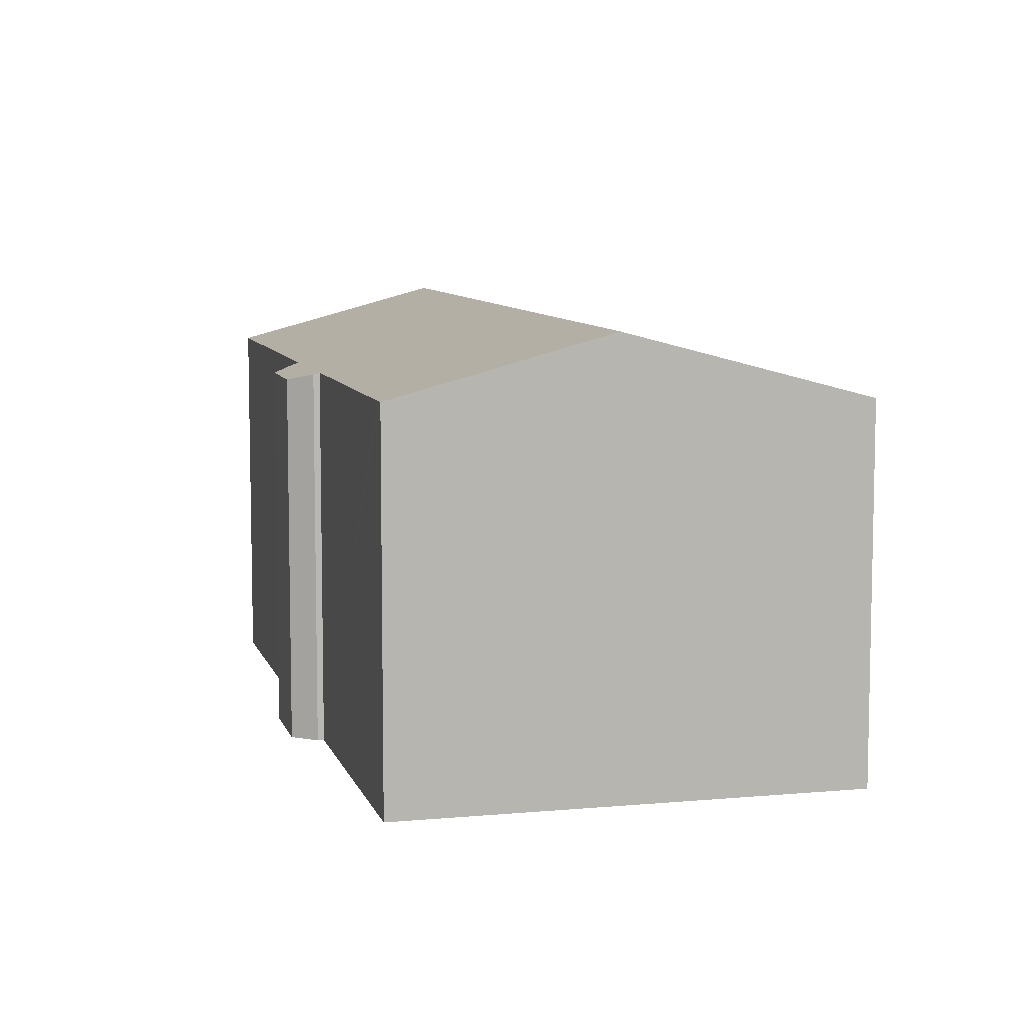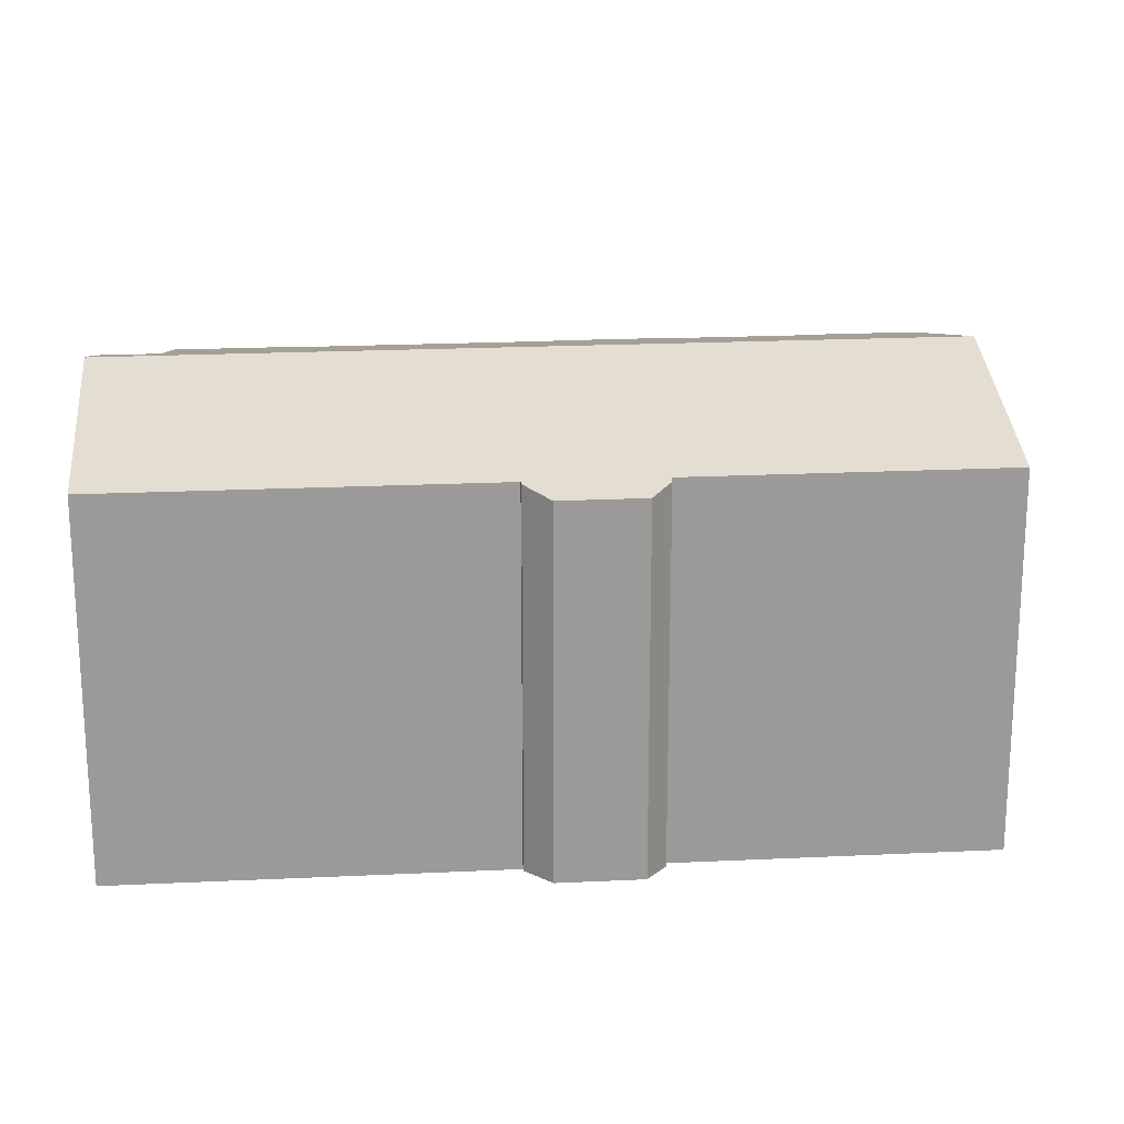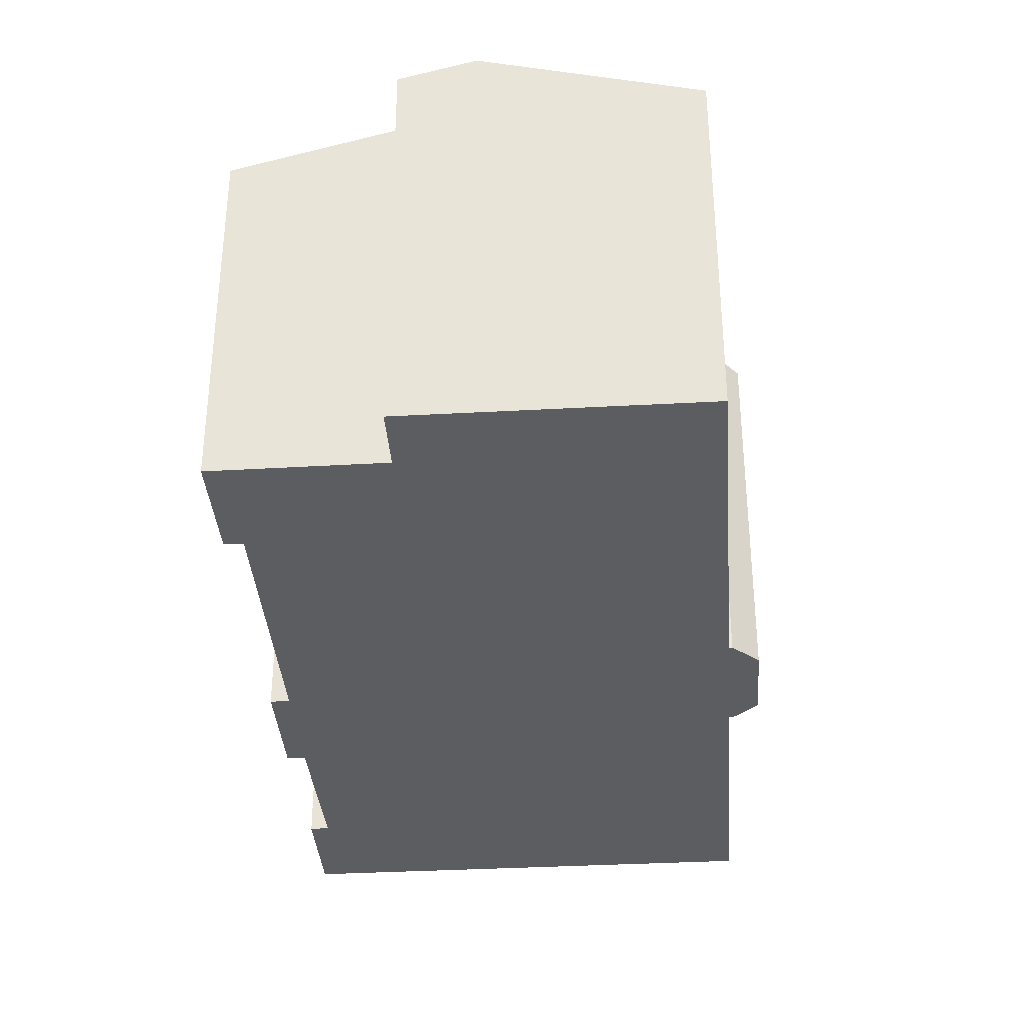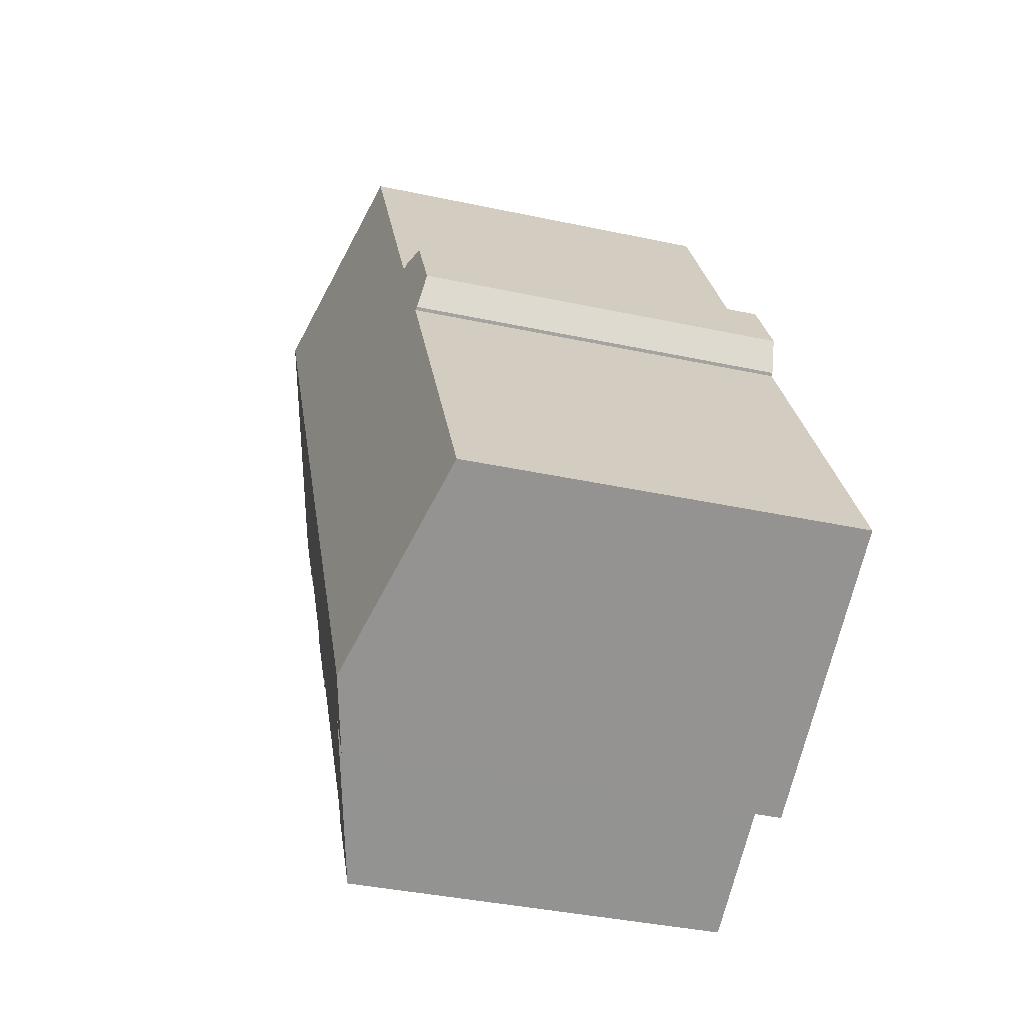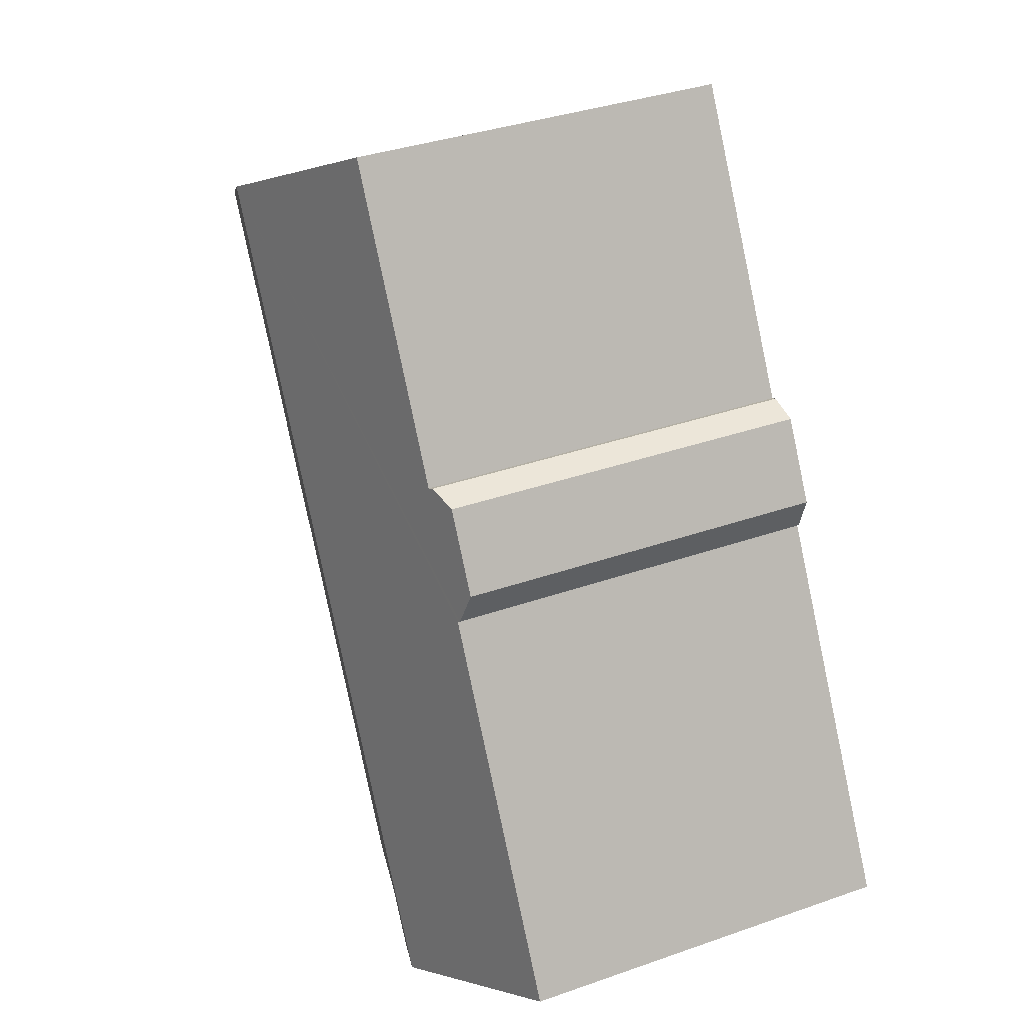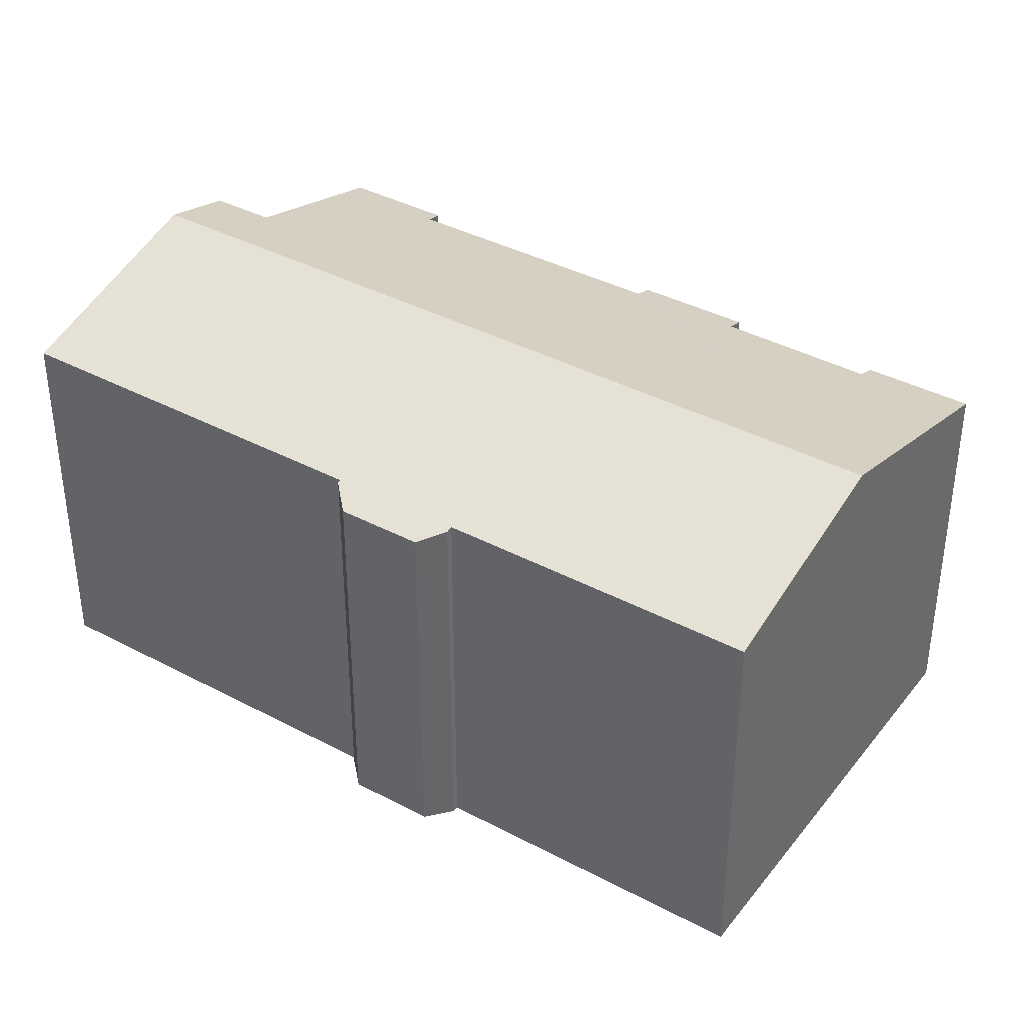
<metadata>
{"format":"obj","ext":"obj","renderer":"f3d","projection":"perspective","resolution":1024,"background":"white","views":[{"elev":8.2,"azim":14.7,"up":"+Y"},{"elev":20.9,"azim":-66.0,"up":"+Y"},{"elev":-36.1,"azim":-146.7,"up":"+Y"},{"elev":-38.1,"azim":-105.3,"up":"+Z"},{"elev":35.2,"azim":-115.1,"up":"+Z"},{"elev":38.4,"azim":-27.2,"up":"+Y"}]}
</metadata>
<code>
v  14.05 11.82 -5.418
v  15.27 11.99 -1.936
v  15.77 11.83 -2.299
v  20.12 11.82 5.537
v  21.4 11.97 9.026
v  21.9 11.82 8.728
v  19.08 13.93 20.09
v  19.58 11.98 5.812
v  6.114 13.93 -3.412
v  9.274 13.27 -2.777
v  13.16 12.09 -4.928
v  8.248 13.28 -4.603
v  24.27 11.84 13.18
v  25.97 11.83 16.23
v  23.74 11.99 13.45
v  6.006 12.07 10.89
v  0 12.07 7.39e-16
v  5.914 12.04 10.96
v  5.576 11.81 12.07
v  8.062 12.07 14.59
v  6.904 11.82 14.47
v  7.879 12.02 14.68
v  8.006 12.05 14.62
v  12.72 12.07 23.03
v  12.79 12.07 23.16
v  12.98 12.07 23.5
v  15.77 1.408e-16 -2.299
v  14.05 3.318e-16 -5.418
v  8.248 2.819e-16 -4.603
v  9.274 1.7e-16 -2.777
v  24.27 -8.072e-16 13.18
v  25.97 -9.94e-16 16.23
v  23.74 -8.237e-16 13.45
v  21.4 -5.527e-16 9.026
v  20.12 -3.39e-16 5.537
v  21.9 -5.344e-16 8.728
v  15.27 1.185e-16 -1.936
v  19.58 -3.559e-16 5.812
v  13.16 3.018e-16 -4.928
v  0 0 0
v  6.114 2.089e-16 -3.412
v  6.006 -6.671e-16 10.89
v  5.914 -6.71e-16 10.96
v  6.904 -8.863e-16 14.47
v  5.576 -7.394e-16 12.07
v  8.062 -8.935e-16 14.59
v  12.98 -1.439e-15 23.5
v  12.79 -1.418e-15 23.16
v  12.72 -1.41e-15 23.03
v  7.879 -8.988e-16 14.68
v  8.006 -8.952e-16 14.62
v  19.08 -1.23e-15 20.09
g defaultobject
f 1 2 3
f 4 5 6
f 5 4 7
f 7 4 8
f 7 8 9
f 9 8 10
f 10 8 2
f 10 2 11
f 11 2 1
f 9 10 12
f 13 7 14
f 7 13 15
f 7 15 5
f 16 9 17
f 9 16 7
f 7 16 18
f 7 18 19
f 7 19 20
f 20 19 21
f 20 21 22
f 20 22 23
f 7 20 24
f 7 24 25
f 7 25 26
f 27 1 3
f 1 27 28
f 10 29 12
f 29 10 30
f 14 31 13
f 31 14 32
f 33 5 15
f 5 33 34
f 6 35 4
f 35 6 36
f 8 37 2
f 37 8 38
f 11 30 10
f 30 11 1
f 30 1 28
f 30 28 39
f 12 17 9
f 17 12 29
f 17 29 40
f 40 29 41
f 42 18 16
f 18 42 43
f 13 33 15
f 33 13 31
f 4 38 8
f 38 4 35
f 40 16 17
f 16 40 42
f 19 44 21
f 44 19 45
f 46 24 20
f 24 46 25
f 25 46 26
f 26 46 47
f 47 46 48
f 48 46 49
f 43 19 18
f 19 43 45
f 21 50 22
f 50 21 44
f 23 46 20
f 46 23 22
f 46 22 50
f 46 50 51
f 47 7 26
f 7 47 14
f 14 47 32
f 32 47 52
f 34 6 5
f 6 34 36
f 37 3 2
f 3 37 27
f 44 42 50
f 42 44 43
f 43 44 45
f 52 31 32
f 31 52 33
f 33 52 34
f 34 52 38
f 38 52 37
f 37 52 39
f 39 52 30
f 30 52 47
f 30 47 29
f 29 47 41
f 41 47 46
f 41 46 40
f 46 47 48
f 46 48 49
f 40 46 42
f 42 46 51
f 42 51 50
f 37 28 27
f 28 37 39
f 34 35 36
f 35 34 38

</code>
